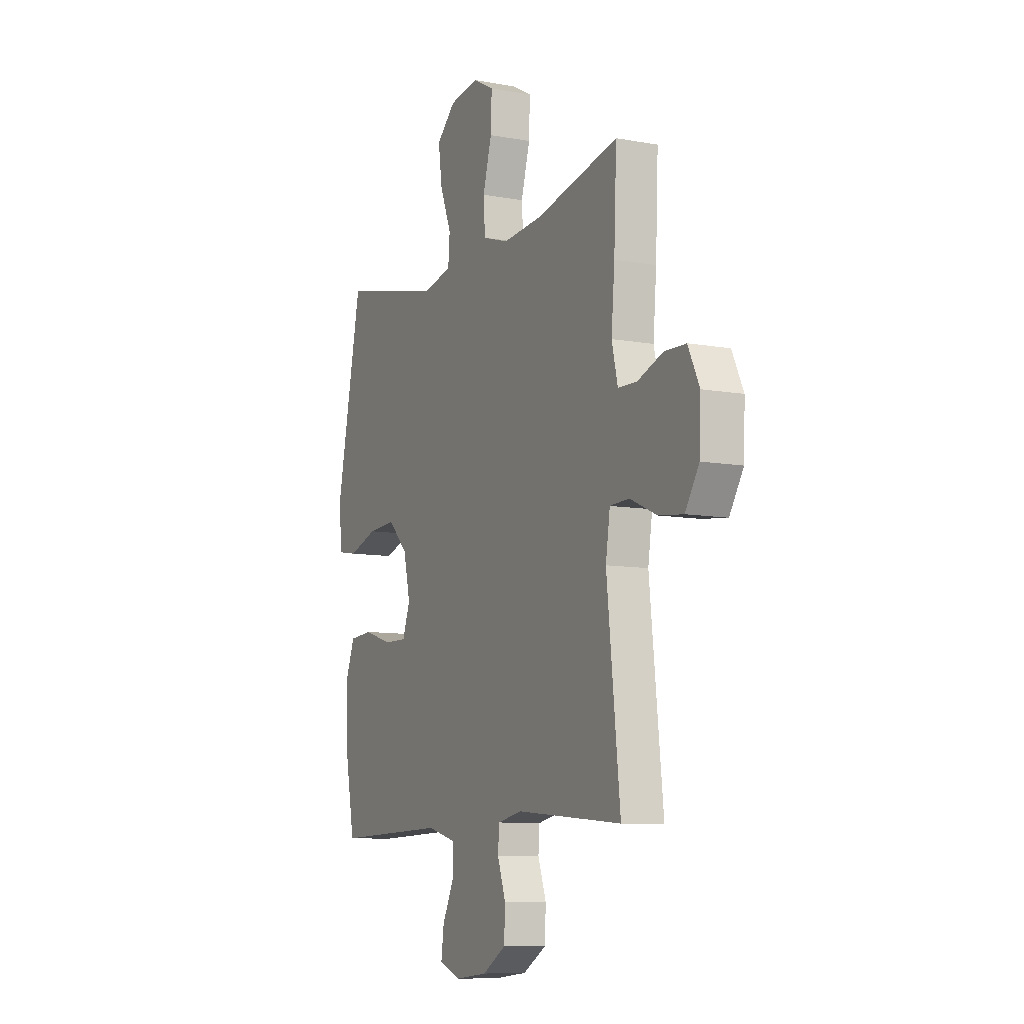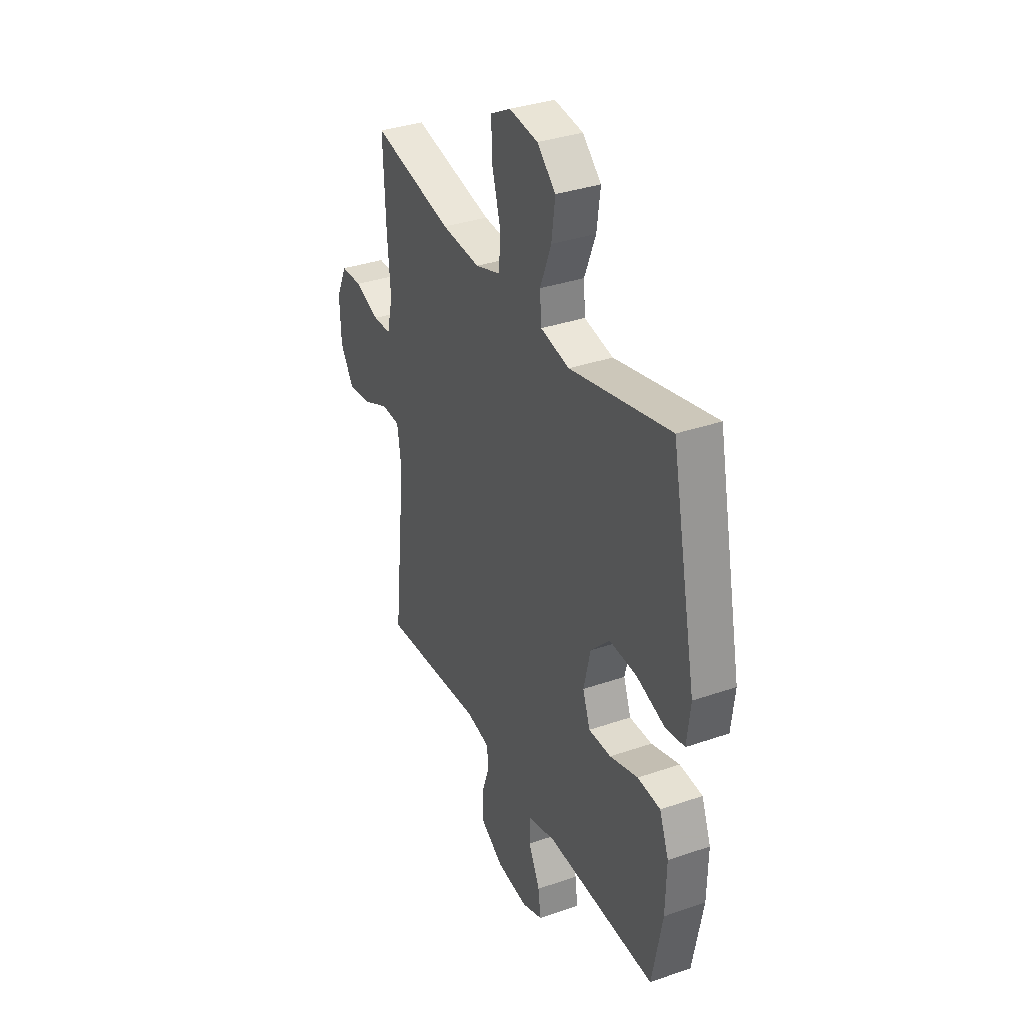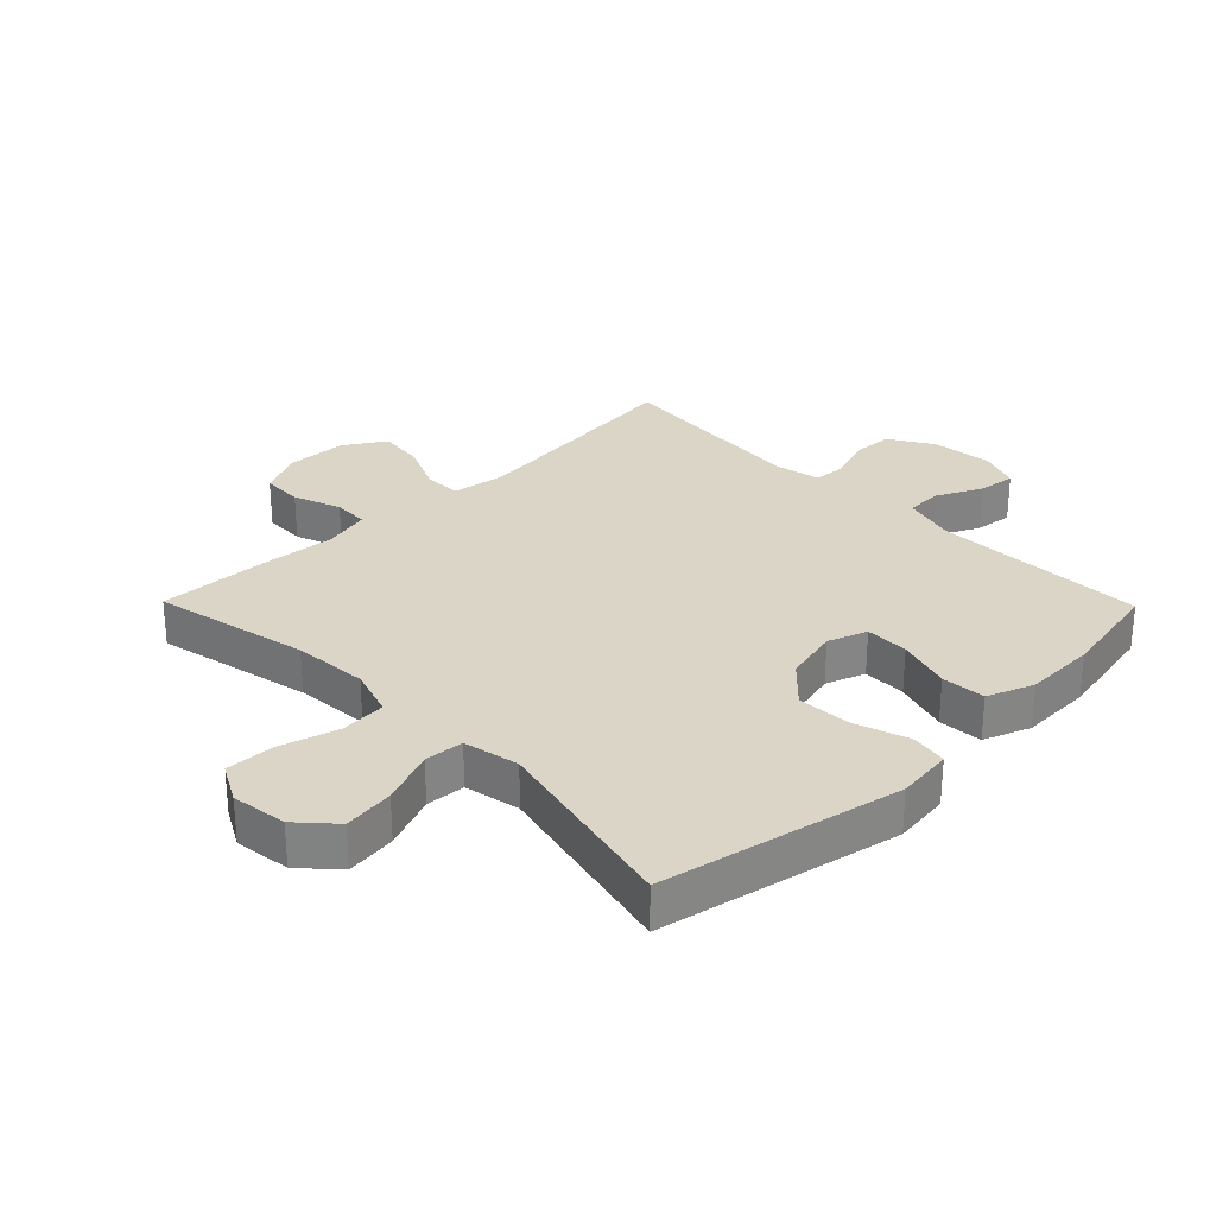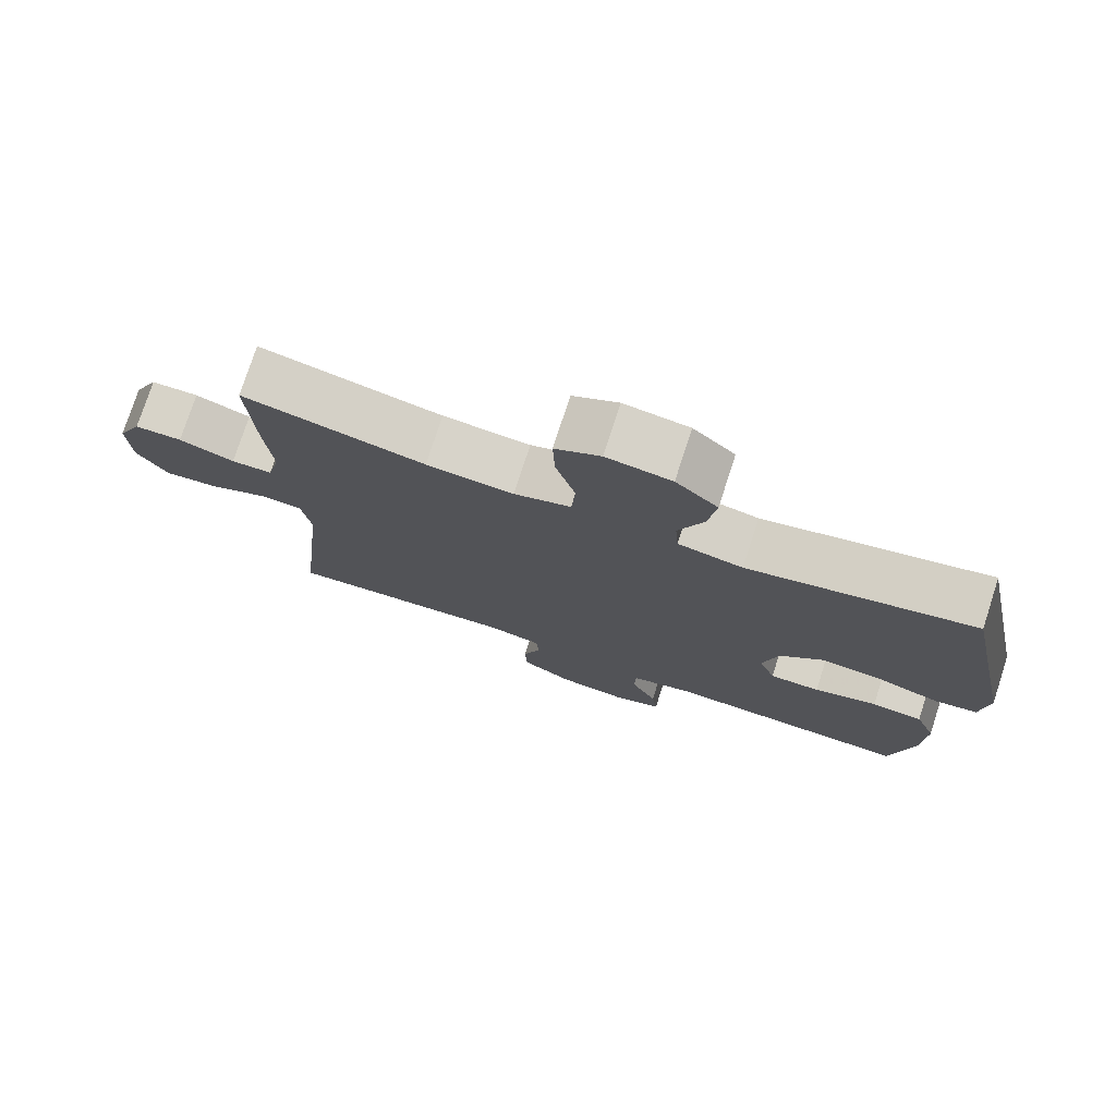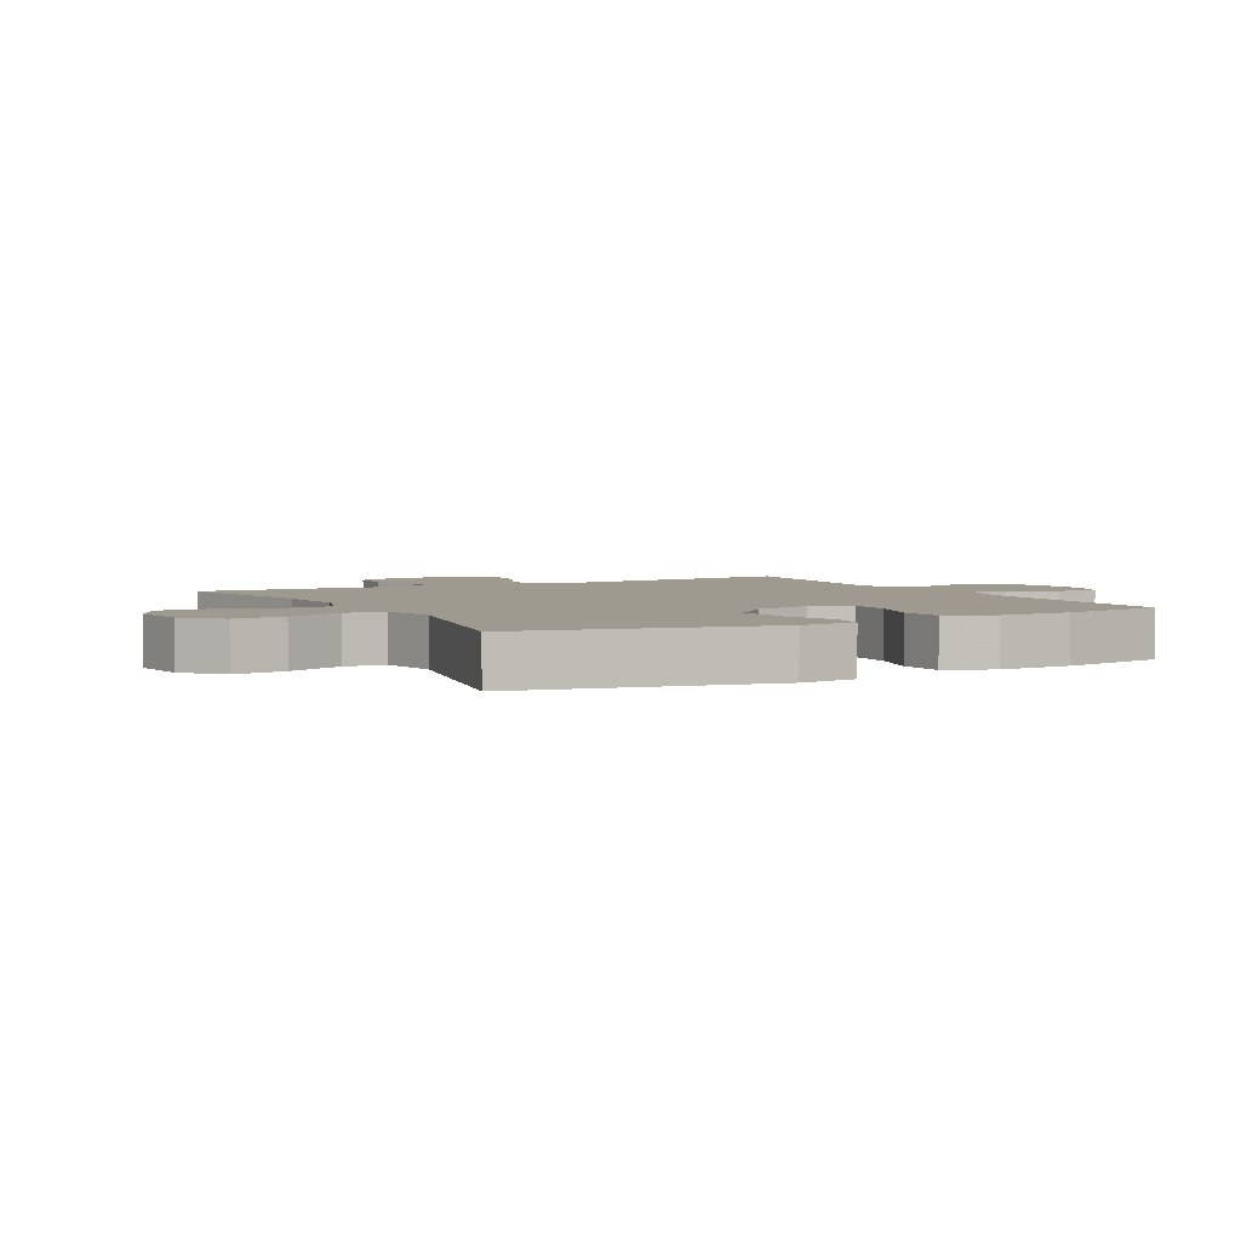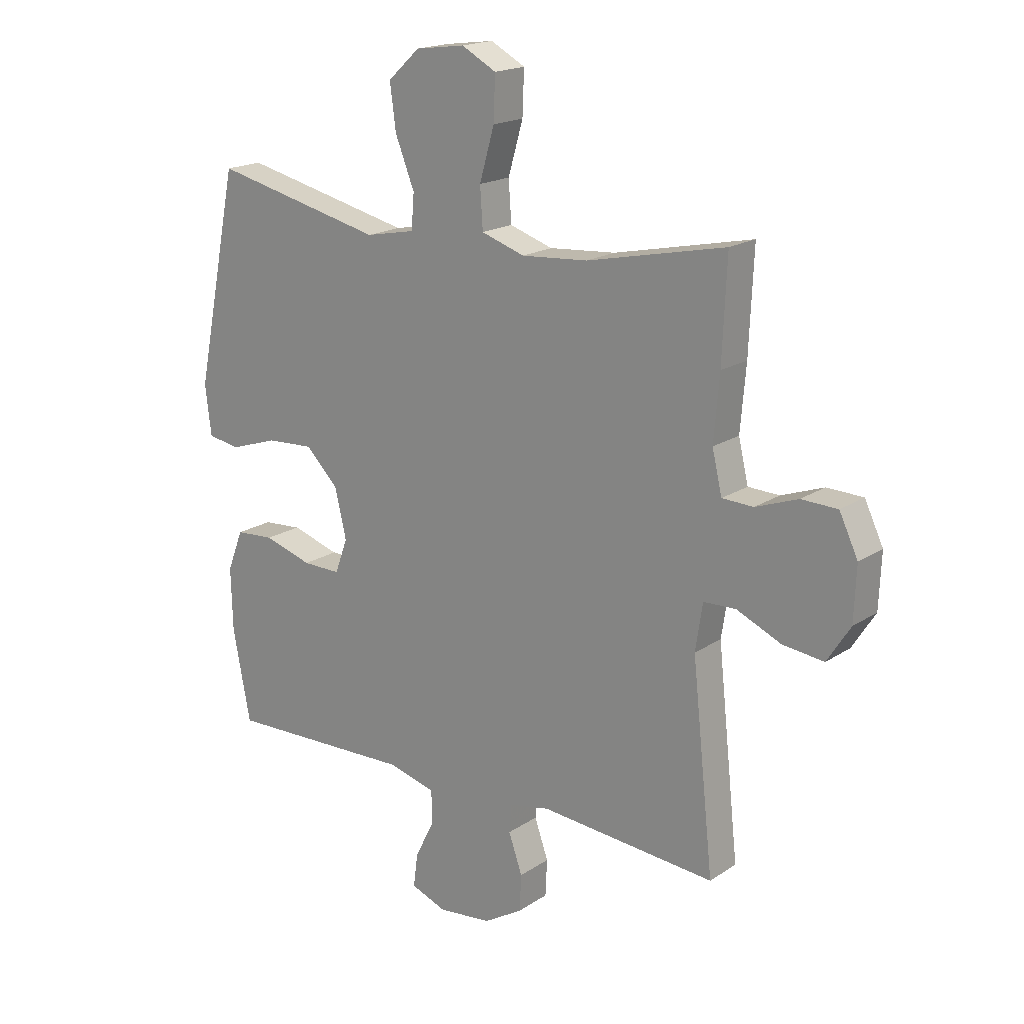
<metadata>
{"format":"obj","ext":"obj","renderer":"f3d","projection":"perspective","resolution":1024,"background":"white","views":[{"elev":-9.1,"azim":-115.9,"up":"+Z"},{"elev":34.5,"azim":65.0,"up":"+Z"},{"elev":29.0,"azim":45.6,"up":"+Y"},{"elev":76.4,"azim":18.0,"up":"+Z"},{"elev":3.7,"azim":61.8,"up":"+Y"},{"elev":18.4,"azim":-141.3,"up":"+Z"}]}
</metadata>
<code>
v -0.5 0.07 -0.5
v -0.46 0.07 -0.129
v -0.473 0.07 -0.044
v -0.532 0.07 -0.042
v -0.613 0.07 -0.078
v -0.688 0.07 -0.087
v -0.73 0.07 -0.021
v -0.734 0.07 0.078
v -0.7 0.07 0.149
v -0.634 0.07 0.151
v -0.557 0.07 0.123
v -0.5 0.07 0.125
v -0.482 0.07 0.201
v -0.492 0.07 0.318
v -0.5 0.07 0.5
v -0.248 0.07 0.446
v -0.127 0.07 0.437
v -0.048 0.07 0.463
v -0.043 0.07 0.537
v -0.07 0.07 0.631
v -0.073 0.07 0.71
v -0.01 0.07 0.744
v 0.08 0.07 0.732
v 0.138 0.07 0.679
v 0.127 0.07 0.597
v 0.092 0.07 0.509
v 0.097 0.07 0.446
v 0.187 0.07 0.428
v 0.5 0.07 0.5
v 0.579 0.07 0.113
v 0.568 0.07 0.022
v 0.509 0.07 0.012
v 0.421 0.07 0.041
v 0.335 0.07 0.046
v 0.275 0.07 -0.014
v 0.254 0.07 -0.103
v 0.277 0.07 -0.166
v 0.347 0.07 -0.165
v 0.435 0.07 -0.138
v 0.506 0.07 -0.143
v 0.535 0.07 -0.218
v 0.532 0.07 -0.333
v 0.5 0.07 -0.5
v 0.157 0.07 -0.49
v 0.07 0.07 -0.513
v 0.068 0.07 -0.572
v 0.104 0.07 -0.645
v 0.112 0.07 -0.706
v 0.047 0.07 -0.731
v -0.051 0.07 -0.72
v -0.122 0.07 -0.677
v -0.125 0.07 -0.61
v -0.1 0.07 -0.539
v -0.104 0.07 -0.488
v -0.178 0.07 -0.473
v -0.5 0 -0.5
v -0.46 0 -0.129
v -0.473 0 -0.044
v -0.532 0 -0.042
v -0.613 0 -0.078
v -0.688 0 -0.087
v -0.73 0 -0.021
v -0.734 0 0.078
v -0.7 0 0.149
v -0.634 0 0.151
v -0.557 0 0.123
v -0.5 0 0.125
v -0.482 0 0.201
v -0.492 0 0.318
v -0.5 0 0.5
v -0.248 0 0.446
v -0.127 0 0.437
v -0.048 0 0.463
v -0.043 0 0.537
v -0.07 0 0.631
v -0.073 0 0.71
v -0.01 0 0.744
v 0.08 0 0.732
v 0.138 0 0.679
v 0.127 0 0.597
v 0.092 0 0.509
v 0.097 0 0.446
v 0.187 0 0.428
v 0.5 0 0.5
v 0.579 0 0.113
v 0.568 0 0.022
v 0.509 0 0.012
v 0.421 0 0.041
v 0.335 0 0.046
v 0.275 0 -0.014
v 0.254 0 -0.103
v 0.277 0 -0.166
v 0.347 0 -0.165
v 0.435 0 -0.138
v 0.506 0 -0.143
v 0.535 0 -0.218
v 0.532 0 -0.333
v 0.5 0 -0.5
v 0.157 0 -0.49
v 0.07 0 -0.513
v 0.068 0 -0.572
v 0.104 0 -0.645
v 0.112 0 -0.706
v 0.047 0 -0.731
v -0.051 0 -0.72
v -0.122 0 -0.677
v -0.125 0 -0.61
v -0.1 0 -0.539
v -0.104 0 -0.488
v -0.178 0 -0.473
f 50 51 52 53
f 50 53 54
f 49 50 54
f 46 47 48 49
f 45 46 49 54
f 44 45 54 55
f 42 43 44 55
f 38 39 40 41
f 37 38 41 42
f 30 31 32 33
f 28 29 30 33
f 27 28 33 34
f 23 24 25 26
f 21 22 23 26
f 19 20 21 26
f 18 19 26 27
f 17 18 27 34
f 13 14 15 16
f 12 13 16 17
f 8 9 10 11
f 8 11 12
f 7 8 12
f 4 5 6 7
f 3 4 7 12
f 42 55 1 2
f 37 42 2 3
f 36 37 3 12
f 35 36 12 17
f 17 34 35
f 108 107 106 105
f 109 108 105
f 109 105 104
f 104 103 102 101
f 109 104 101 100
f 110 109 100 99
f 110 99 98 97
f 96 95 94 93
f 97 96 93 92
f 88 87 86 85
f 88 85 84 83
f 89 88 83 82
f 81 80 79 78
f 81 78 77 76
f 81 76 75 74
f 82 81 74 73
f 89 82 73 72
f 71 70 69 68
f 72 71 68 67
f 66 65 64 63
f 67 66 63
f 67 63 62
f 62 61 60 59
f 67 62 59 58
f 57 56 110 97
f 58 57 97 92
f 67 58 92 91
f 72 67 91 90
f 90 89 72
f 1 56 57 2
f 2 57 58 3
f 3 58 59 4
f 4 59 60 5
f 5 60 61 6
f 6 61 62 7
f 7 62 63 8
f 8 63 64 9
f 9 64 65 10
f 10 65 66 11
f 11 66 67 12
f 12 67 68 13
f 13 68 69 14
f 14 69 70 15
f 15 70 71 16
f 16 71 72 17
f 17 72 73 18
f 18 73 74 19
f 19 74 75 20
f 20 75 76 21
f 21 76 77 22
f 22 77 78 23
f 23 78 79 24
f 24 79 80 25
f 25 80 81 26
f 26 81 82 27
f 27 82 83 28
f 28 83 84 29
f 29 84 85 30
f 30 85 86 31
f 31 86 87 32
f 32 87 88 33
f 33 88 89 34
f 34 89 90 35
f 35 90 91 36
f 36 91 92 37
f 37 92 93 38
f 38 93 94 39
f 39 94 95 40
f 40 95 96 41
f 41 96 97 42
f 42 97 98 43
f 43 98 99 44
f 44 99 100 45
f 45 100 101 46
f 46 101 102 47
f 47 102 103 48
f 48 103 104 49
f 49 104 105 50
f 50 105 106 51
f 51 106 107 52
f 52 107 108 53
f 53 108 109 54
f 54 109 110 55
f 55 110 56 1

</code>
